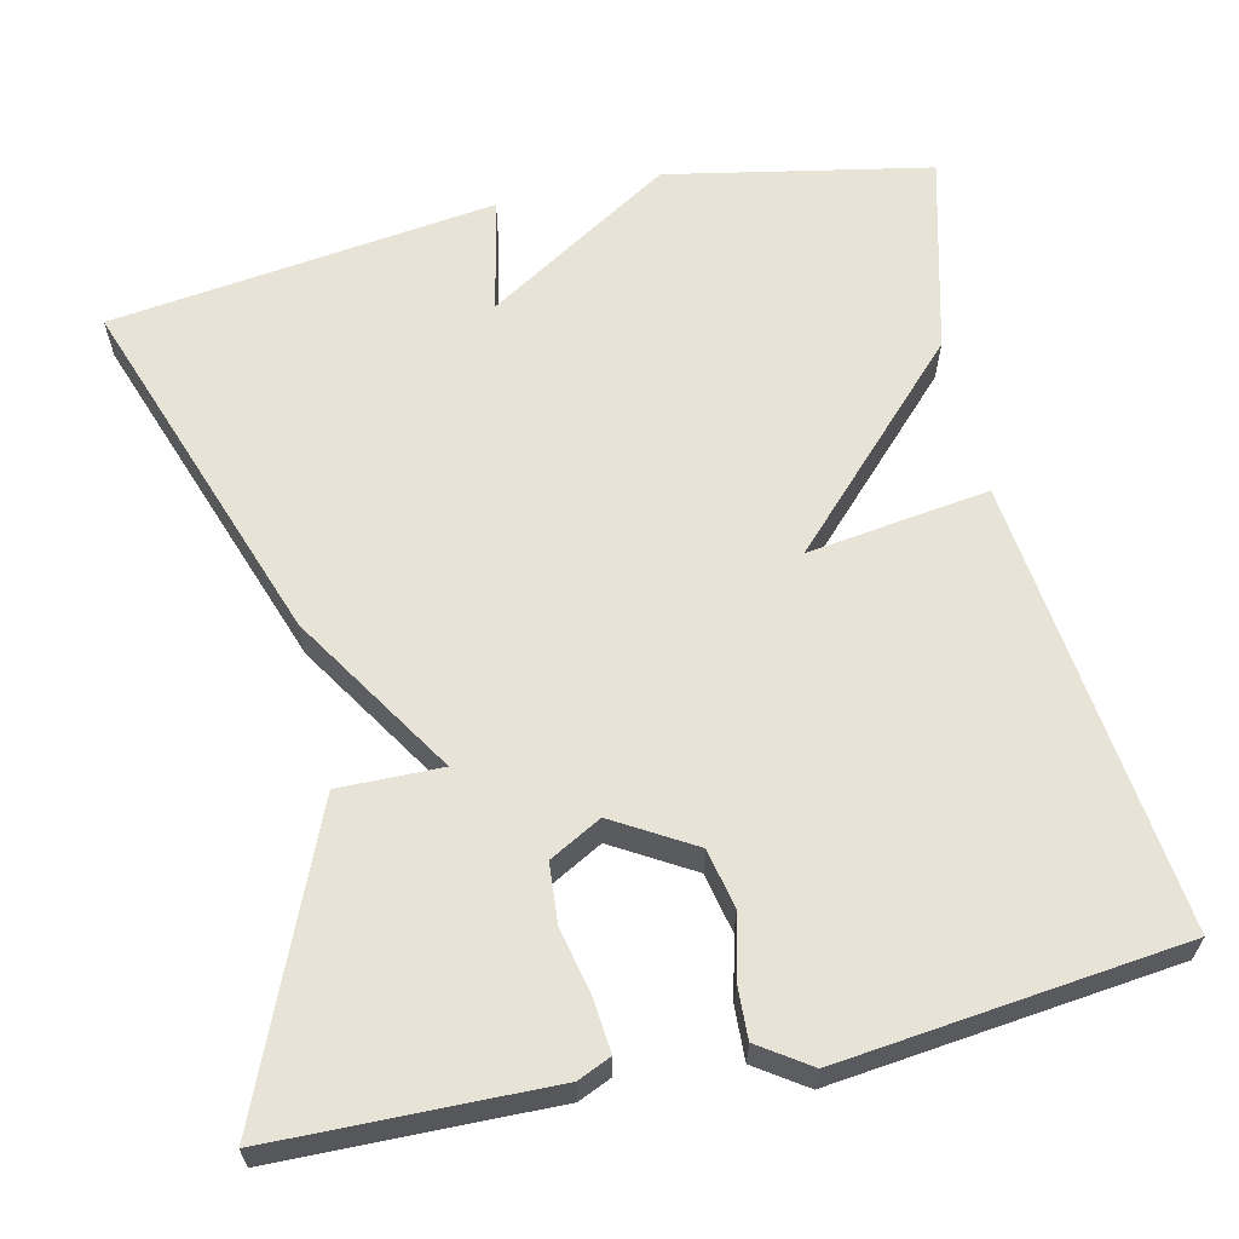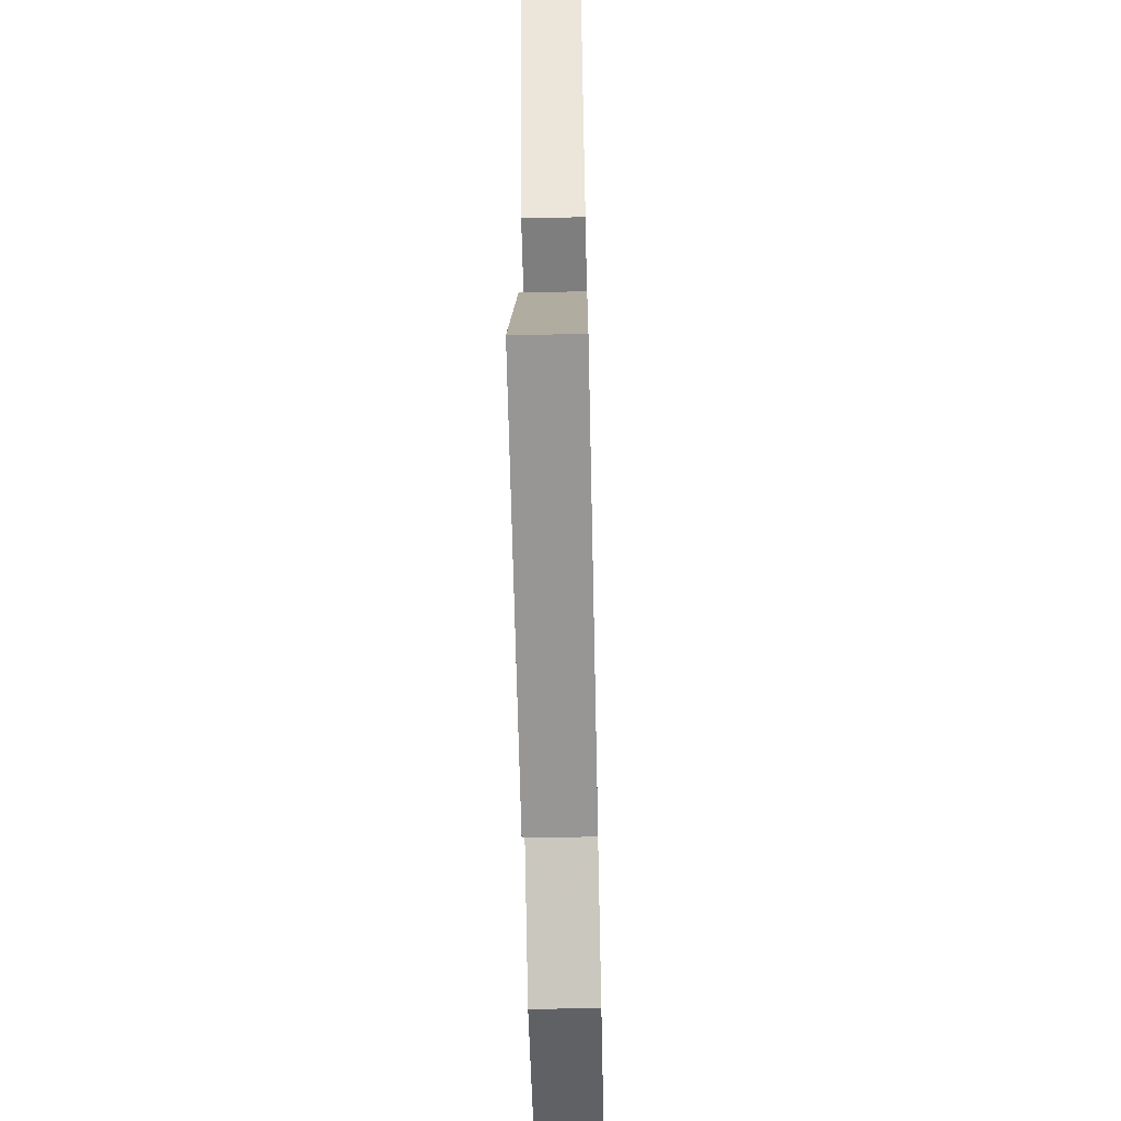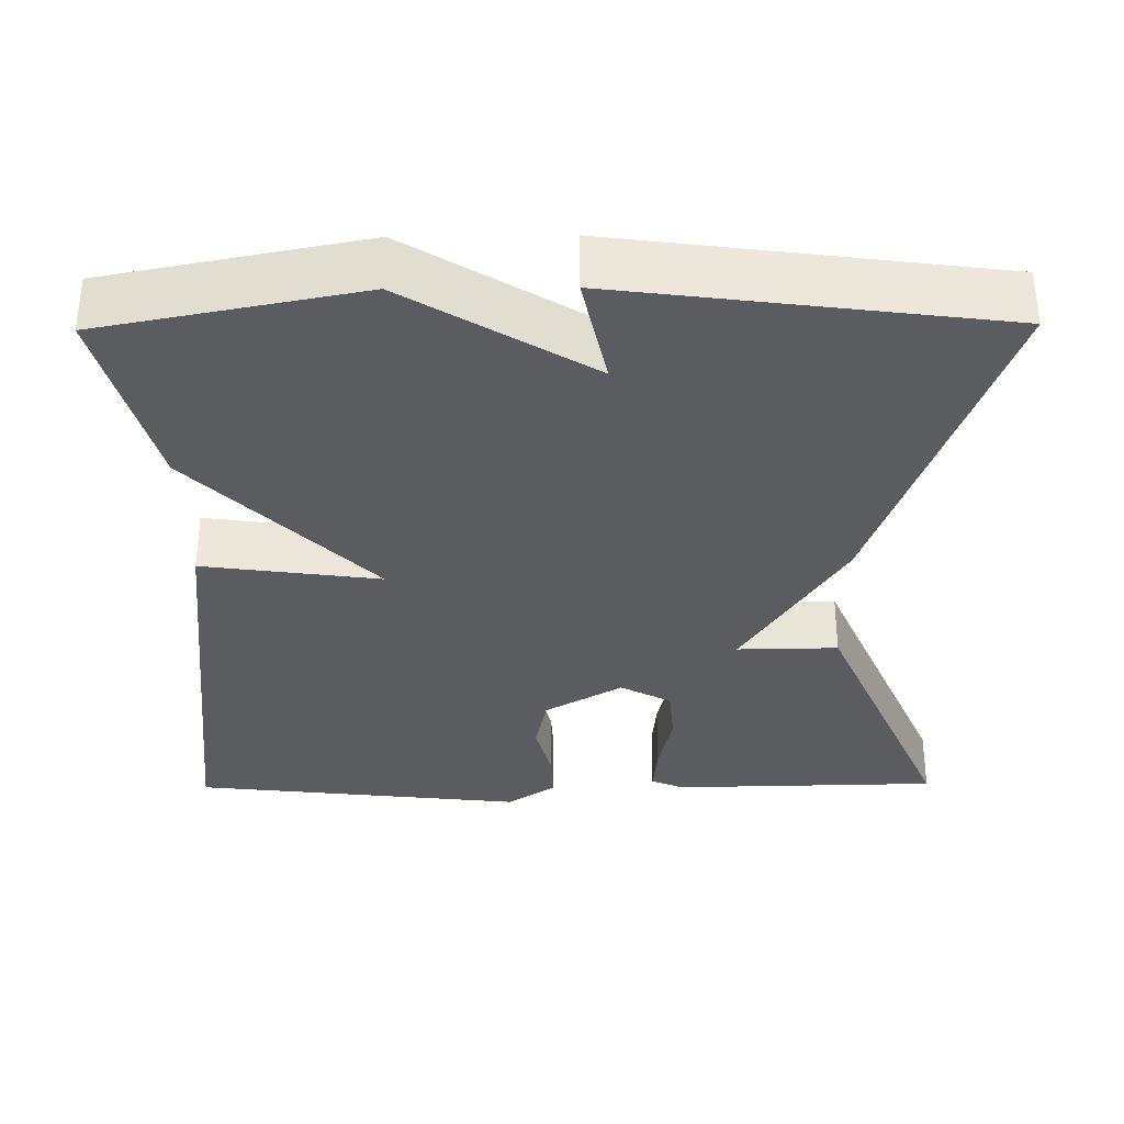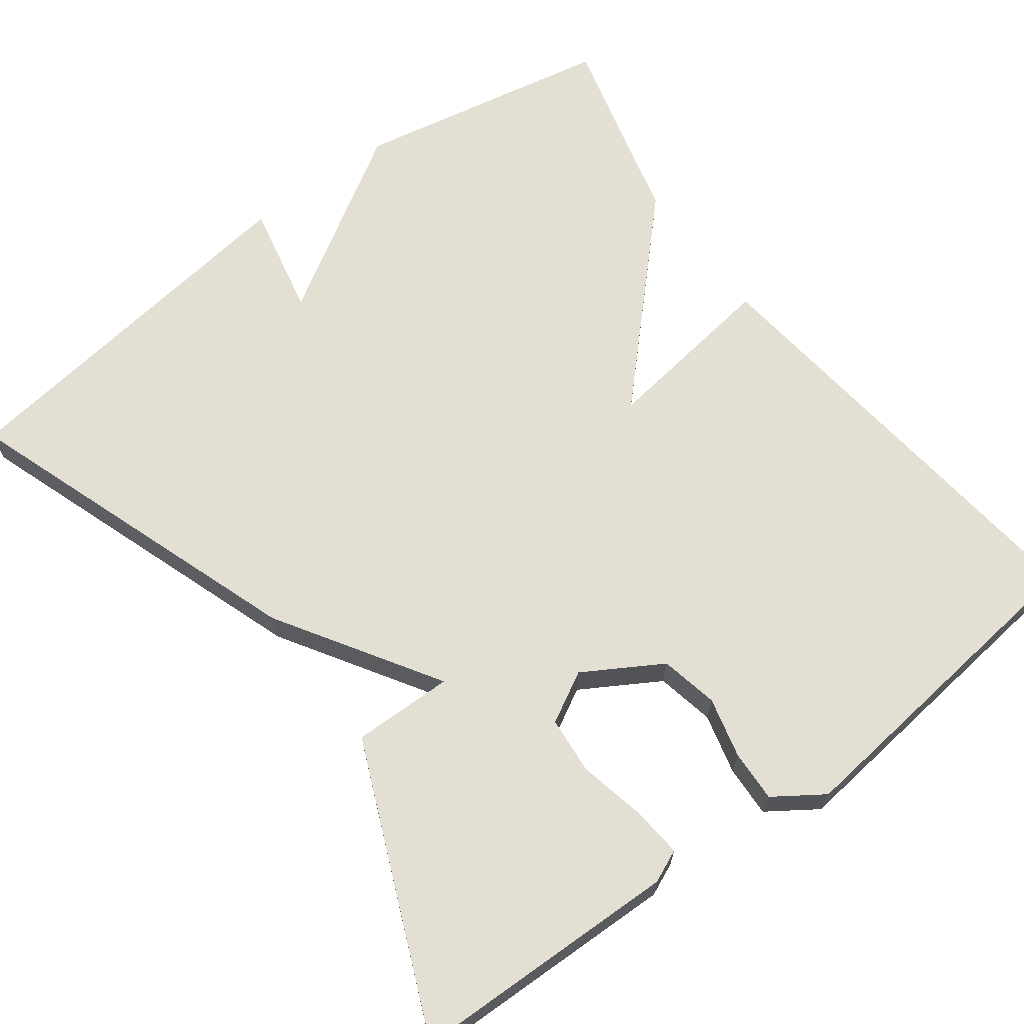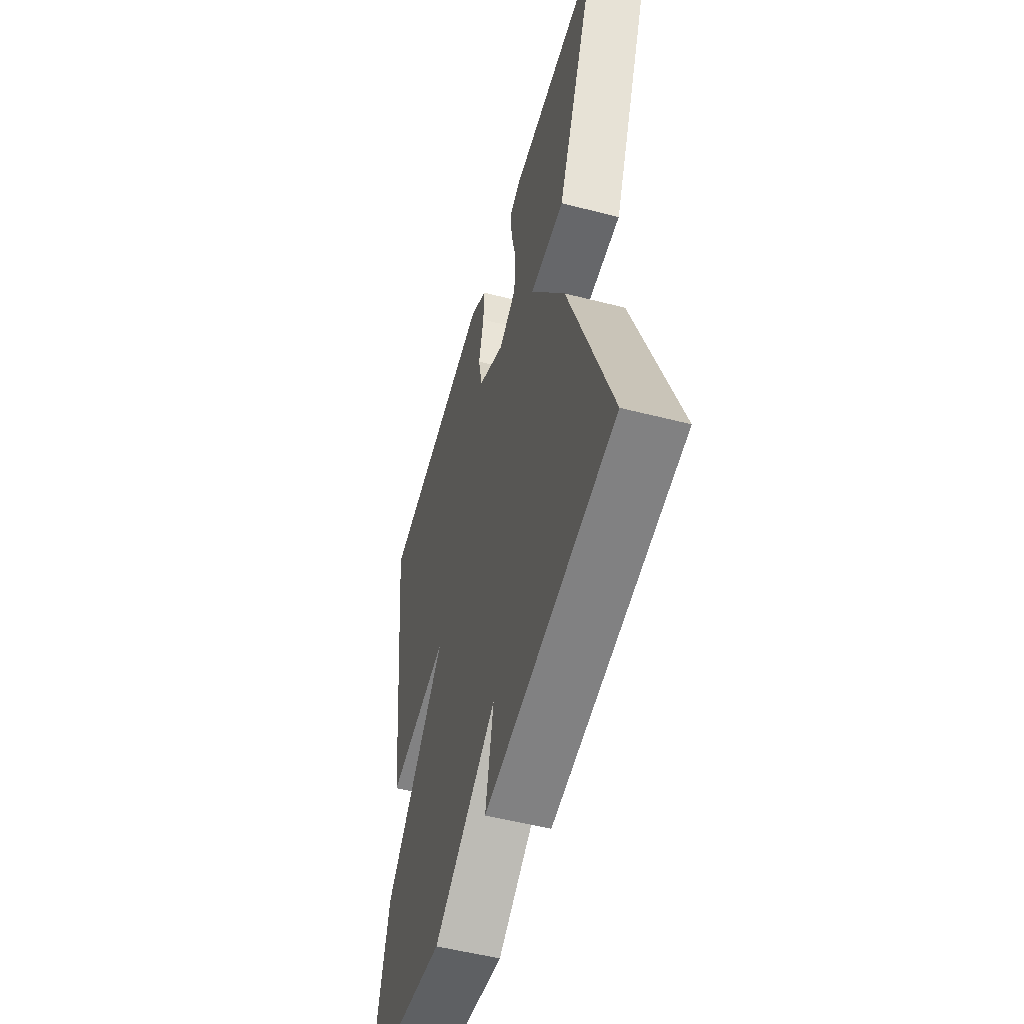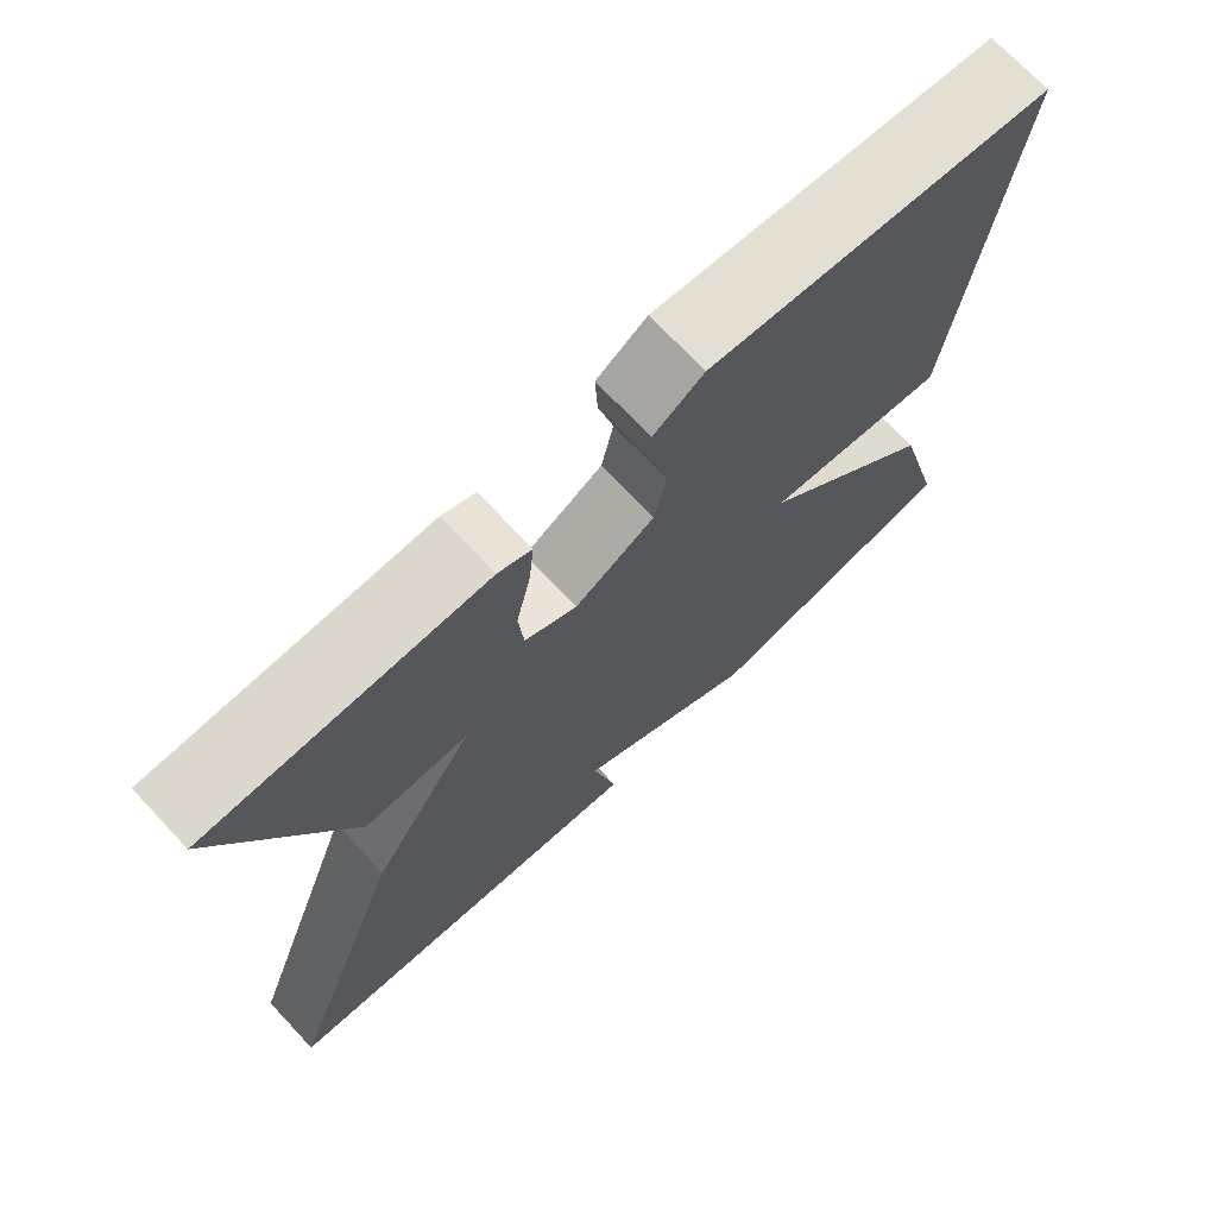
<metadata>
{"format":"obj","ext":"obj","renderer":"f3d","projection":"perspective","resolution":1024,"background":"white","views":[{"elev":62.6,"azim":-12.8,"up":"+Y"},{"elev":-60.4,"azim":-88.7,"up":"+Z"},{"elev":-33.6,"azim":-179.4,"up":"+Y"},{"elev":66.9,"azim":-36.7,"up":"+Y"},{"elev":-53.0,"azim":-105.4,"up":"+Z"},{"elev":72.1,"azim":-43.3,"up":"+Z"}]}
</metadata>
<code>
v 0.5 0.07 -0.5
v 0.176 0.07 -0.563
v -0.054 0.07 -0.421
v -0.024 0.07 -0.563
v -0.5 0.07 -0.5
v -0.346 0.07 -0.061
v -0.219 0.07 0.141
v -0.346 0.07 0.139
v -0.5 0.07 0.5
v -0.161 0.07 0.507
v -0.12 0.07 0.489
v -0.126 0.07 0.425
v -0.144 0.07 0.342
v -0.138 0.07 0.269
v -0.074 0.07 0.234
v 0.024 0.07 0.292
v 0.039 0.07 0.365
v 0.02 0.07 0.441
v 0.017 0.07 0.506
v 0.079 0.07 0.548
v 0.5 0.07 0.5
v 0.437 0.07 -0.056
v 0.213 0.07 -0.025
v 0.437 0.07 -0.256
v 0.5 0 -0.5
v 0.176 0 -0.563
v -0.054 0 -0.421
v -0.024 0 -0.563
v -0.5 0 -0.5
v -0.346 0 -0.061
v -0.219 0 0.141
v -0.346 0 0.139
v -0.5 0 0.5
v -0.161 0 0.507
v -0.12 0 0.489
v -0.126 0 0.425
v -0.144 0 0.342
v -0.138 0 0.269
v -0.074 0 0.234
v 0.024 0 0.292
v 0.039 0 0.365
v 0.02 0 0.441
v 0.017 0 0.506
v 0.079 0 0.548
v 0.5 0 0.5
v 0.437 0 -0.056
v 0.213 0 -0.025
v 0.437 0 -0.256
f 1 2 3
f 24 1 3
f 23 24 3
f 21 22 23
f 20 21 23
f 19 20 23
f 18 19 23
f 17 18 23
f 16 17 23 3
f 15 16 3
f 14 15 3
f 11 12 13
f 10 11 13
f 9 10 13
f 8 9 13
f 7 8 13
f 7 13 14
f 5 6 7
f 4 5 7
f 3 4 7
f 3 7 14
f 27 26 25
f 27 25 48
f 27 48 47
f 47 46 45
f 47 45 44
f 47 44 43
f 47 43 42
f 47 42 41
f 27 47 41 40
f 27 40 39
f 27 39 38
f 37 36 35
f 37 35 34
f 37 34 33
f 37 33 32
f 37 32 31
f 38 37 31
f 31 30 29
f 31 29 28
f 31 28 27
f 38 31 27
f 1 25 26 2
f 2 26 27 3
f 3 27 28 4
f 4 28 29 5
f 5 29 30 6
f 6 30 31 7
f 7 31 32 8
f 8 32 33 9
f 9 33 34 10
f 10 34 35 11
f 11 35 36 12
f 12 36 37 13
f 13 37 38 14
f 14 38 39 15
f 15 39 40 16
f 16 40 41 17
f 17 41 42 18
f 18 42 43 19
f 19 43 44 20
f 20 44 45 21
f 21 45 46 22
f 22 46 47 23
f 23 47 48 24
f 24 48 25 1

</code>
